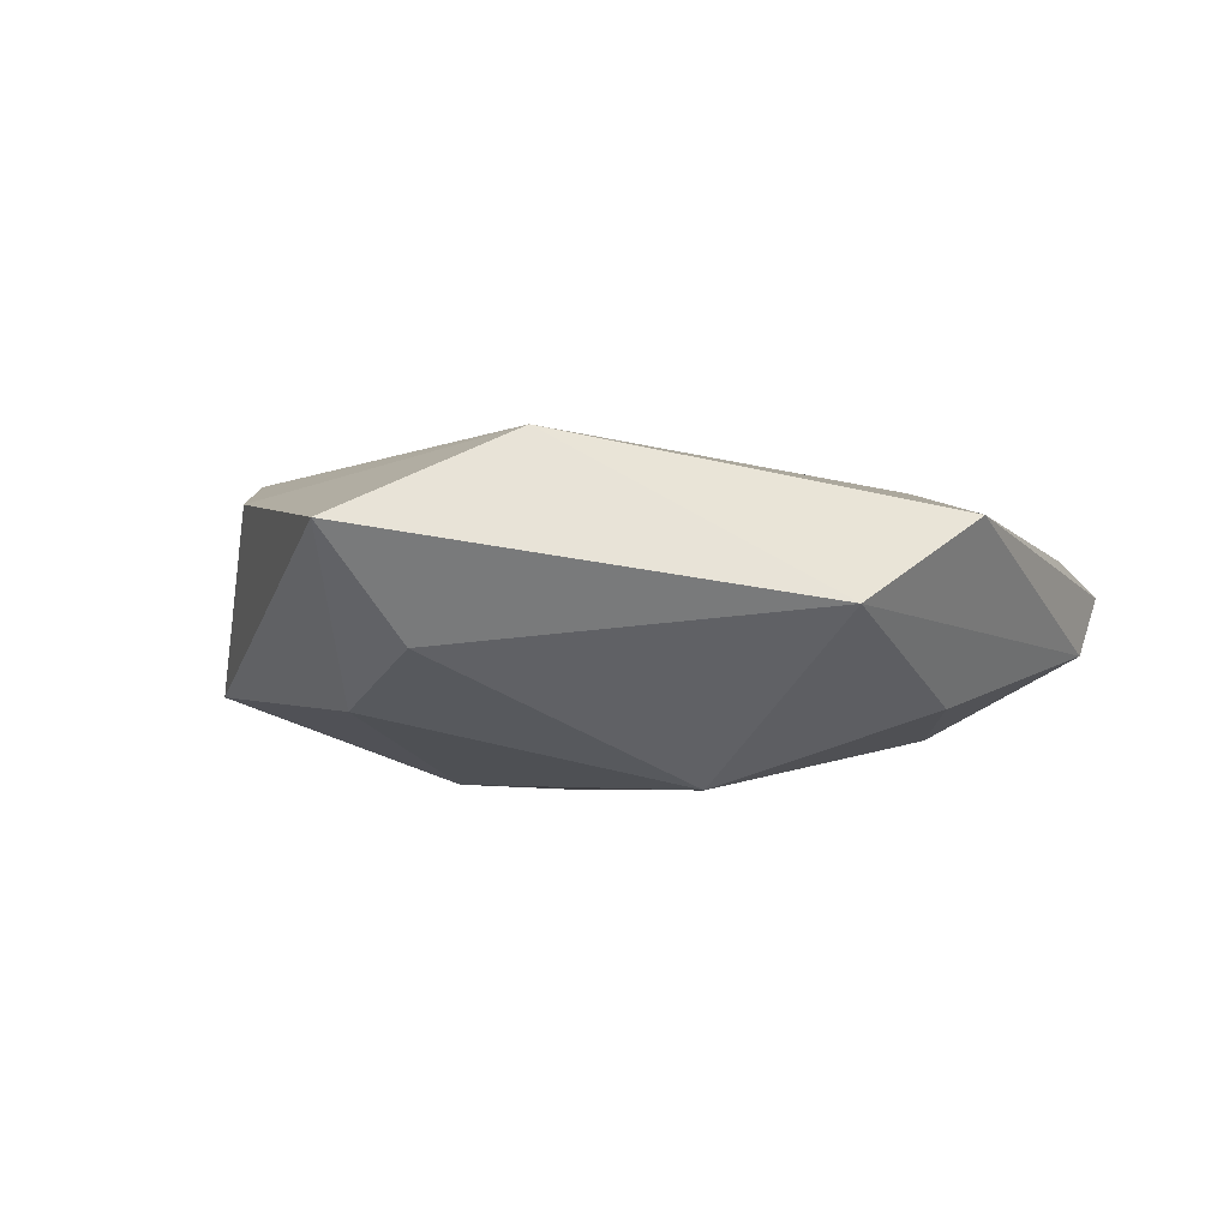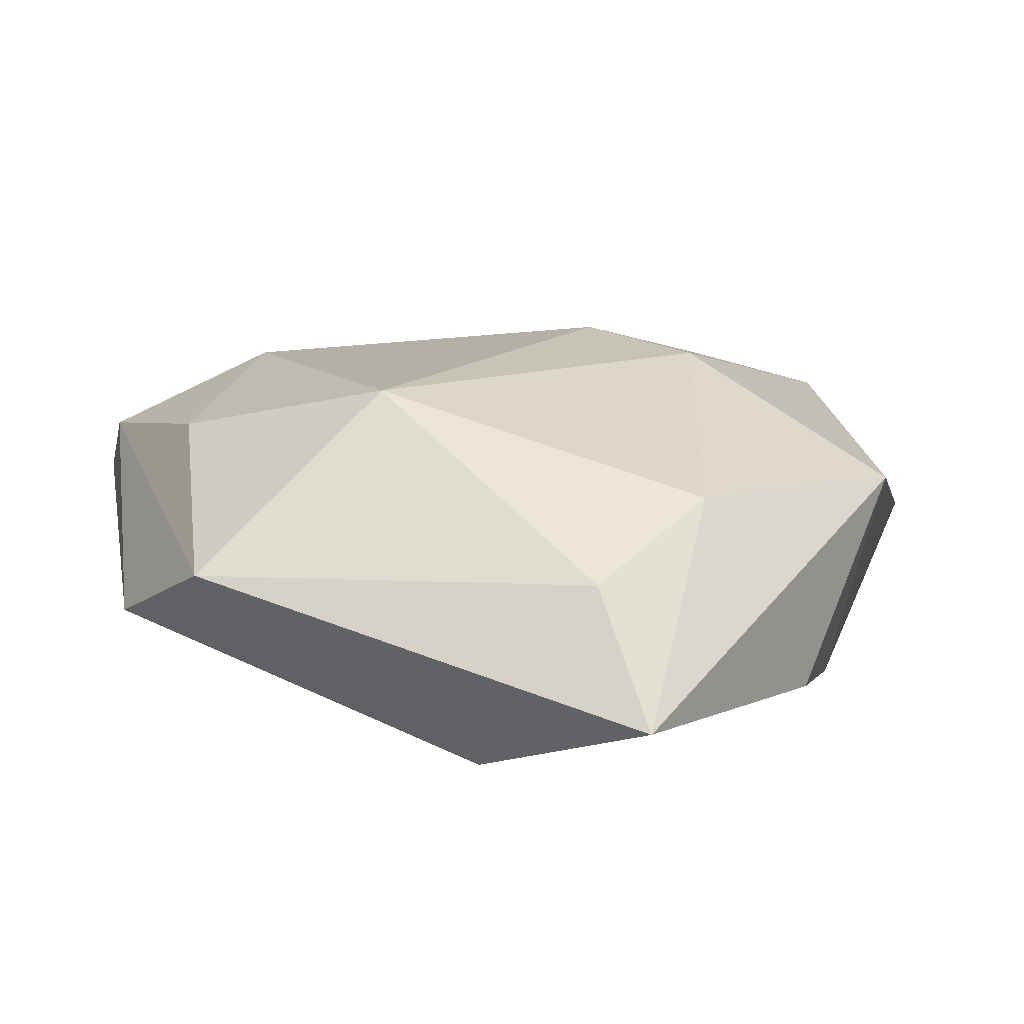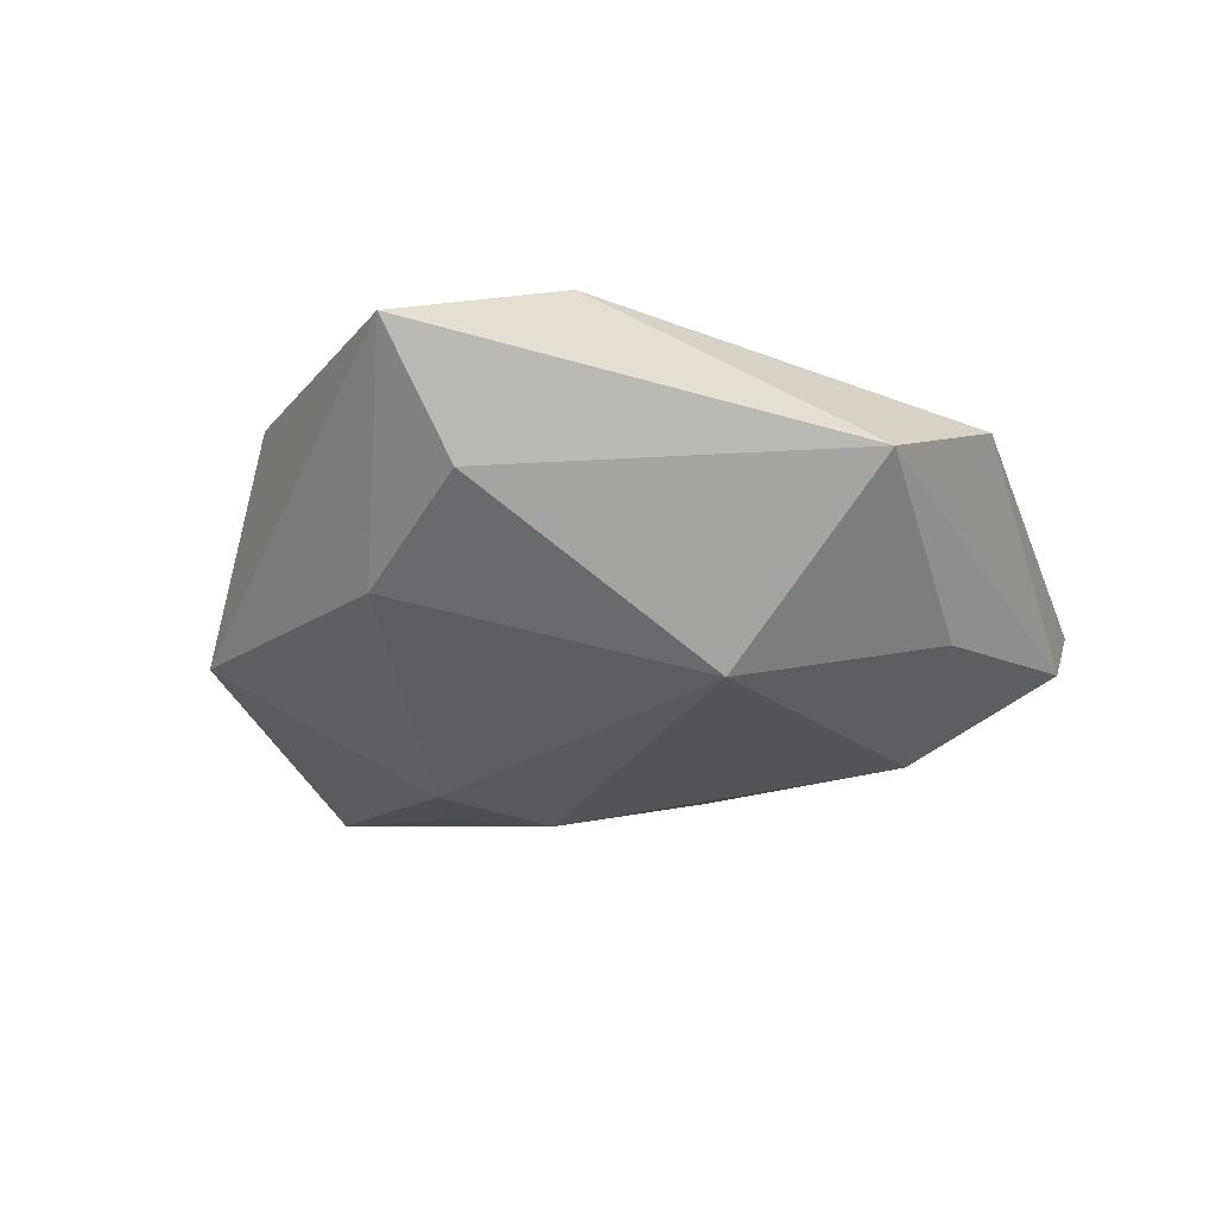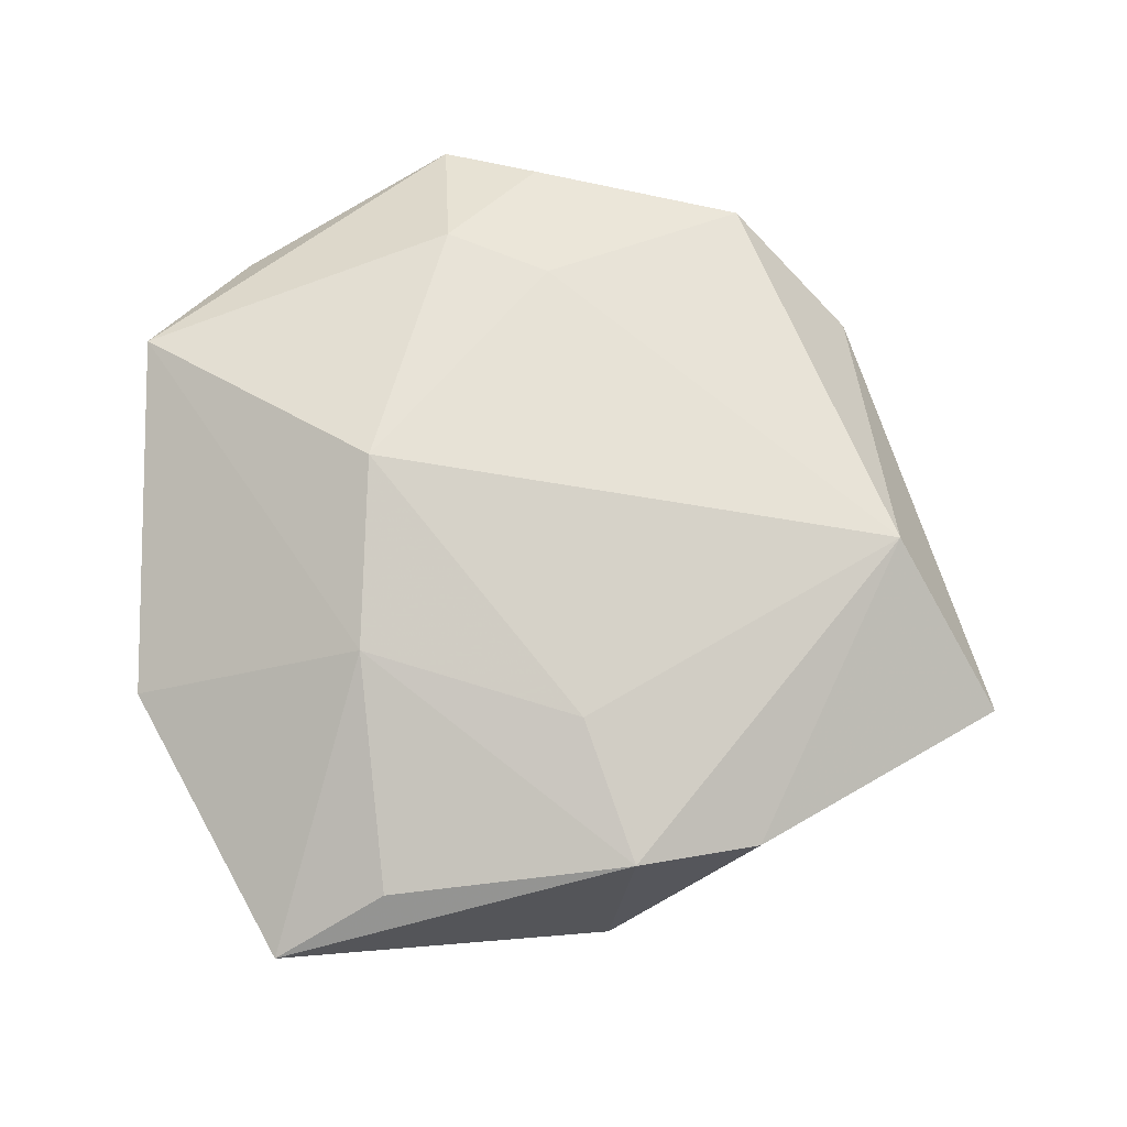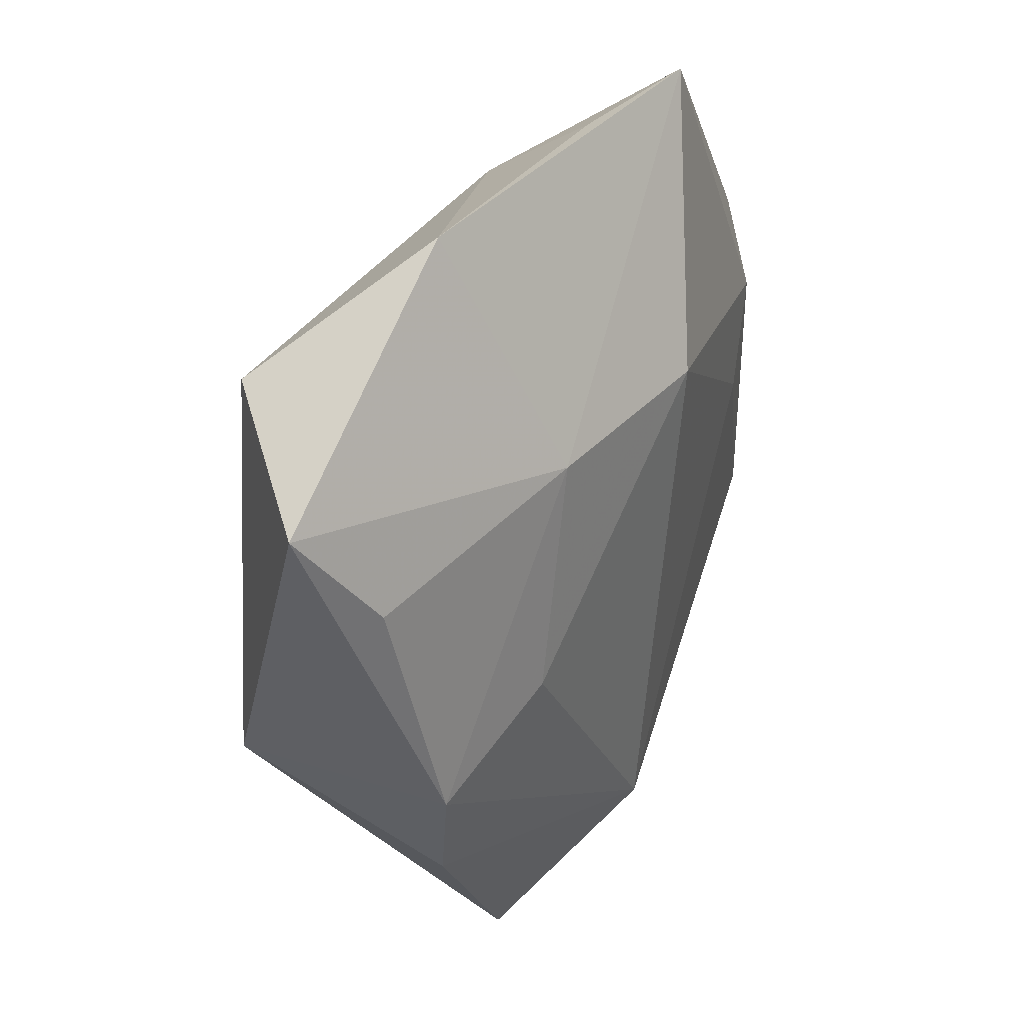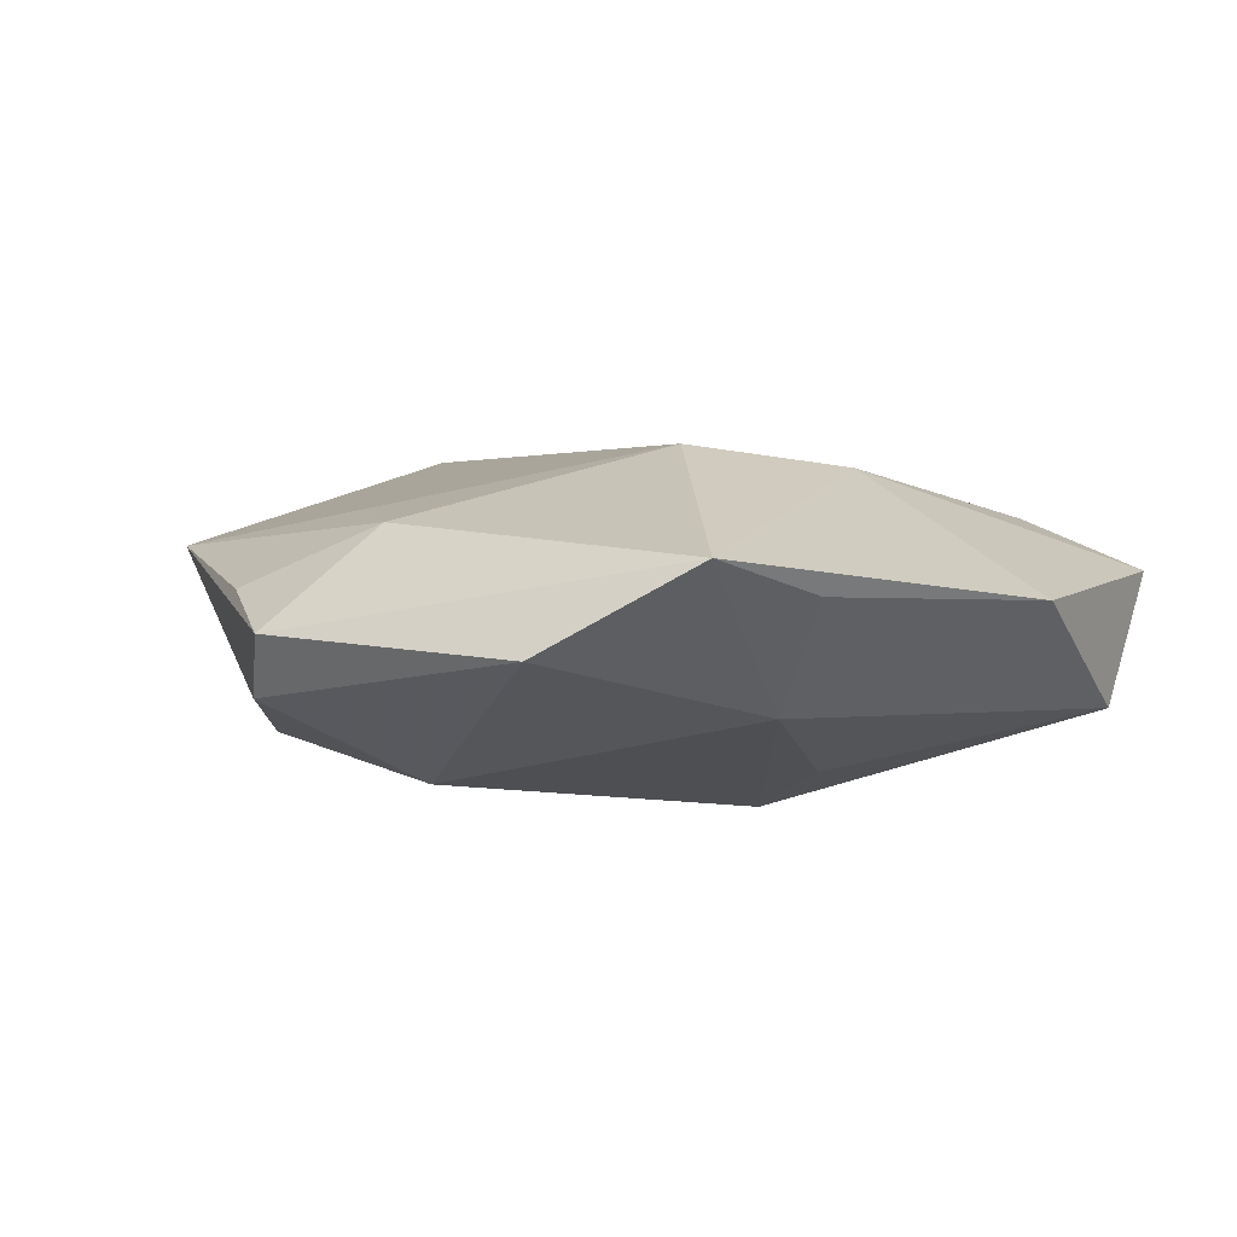
<metadata>
{"format":"obj","ext":"obj","renderer":"f3d","projection":"perspective","resolution":1024,"background":"white","views":[{"elev":-3.2,"azim":16.5,"up":"+Z"},{"elev":-72.7,"azim":177.4,"up":"+Y"},{"elev":-28.0,"azim":9.1,"up":"+Z"},{"elev":76.1,"azim":-84.4,"up":"+Z"},{"elev":34.6,"azim":-58.9,"up":"+Y"},{"elev":4.7,"azim":150.3,"up":"+Z"}]}
</metadata>
<code>
v -0.01982 0.04194 0.003386
v -0.03051 -0.02686 0.009365
v 0.0463 0.01179 -0.004926
v 0.03215 0.03666 -0.0001592
v -0.01296 -0.05123 0.005485
v -0.03934 -0.0119 -0.009148
v -0.007635 -0.04145 -0.00563
v 0.03045 0.00178 0.01144
v 0.04112 -0.01862 0.007177
v 0.0145 -0.02064 -0.01855
v -0.04689 0.02327 0.004219
v -0.0204 0.01526 -0.01546
v 0.002932 -0.0387 0.01463
v -0.01494 0.01708 0.01505
v 0.0476 0.01553 0.00126
v -0.01978 -0.007009 0.01519
v 0.006348 0.04323 0.004749
v 0.02966 0.0136 -0.01362
v -0.007778 0.01116 -0.0189
v 0.0357 -0.008529 -0.01075
v -0.01868 0.003043 -0.0183
v -0.01852 -0.02887 -0.01107
v 0.04508 0.004702 0.004435
v 0.03408 0.01334 0.01066
v 0.005744 0.01835 0.01761
v -0.03963 0.01208 0.009308
v -0.00779 0.02176 -0.01409
v 0.03204 -0.03242 -0.001758
v -0.03435 -0.01391 0.01249
v -0.03595 0.03094 -0.008566
v 0.01894 0.04539 0.008601
v 0.005706 0.03534 -0.006733
f 13 28 9
f 31 15 4
f 18 32 4
f 4 32 31
f 8 13 9
f 25 13 8
f 7 28 5
f 28 13 5
f 29 13 16
f 16 13 25
f 30 32 27
f 31 32 17
f 31 17 1
f 30 11 1
f 1 32 30
f 1 17 32
f 30 21 6
f 6 11 30
f 29 11 6
f 9 15 23
f 31 25 24
f 25 8 24
f 24 15 31
f 24 23 15
f 24 8 9
f 9 23 24
f 9 28 3
f 28 20 3
f 3 15 9
f 3 20 18
f 18 4 3
f 3 4 15
f 19 32 18
f 19 27 32
f 30 27 19
f 10 28 7
f 10 20 28
f 21 19 10
f 18 20 10
f 10 19 18
f 2 13 29
f 2 5 13
f 29 6 2
f 2 6 5
f 26 11 29
f 14 1 11
f 11 26 14
f 14 25 31
f 31 1 14
f 14 16 25
f 29 16 14
f 14 26 29
f 12 21 30
f 30 19 12
f 12 19 21
f 22 10 7
f 7 5 22
f 5 6 22
f 22 6 21
f 21 10 22

</code>
